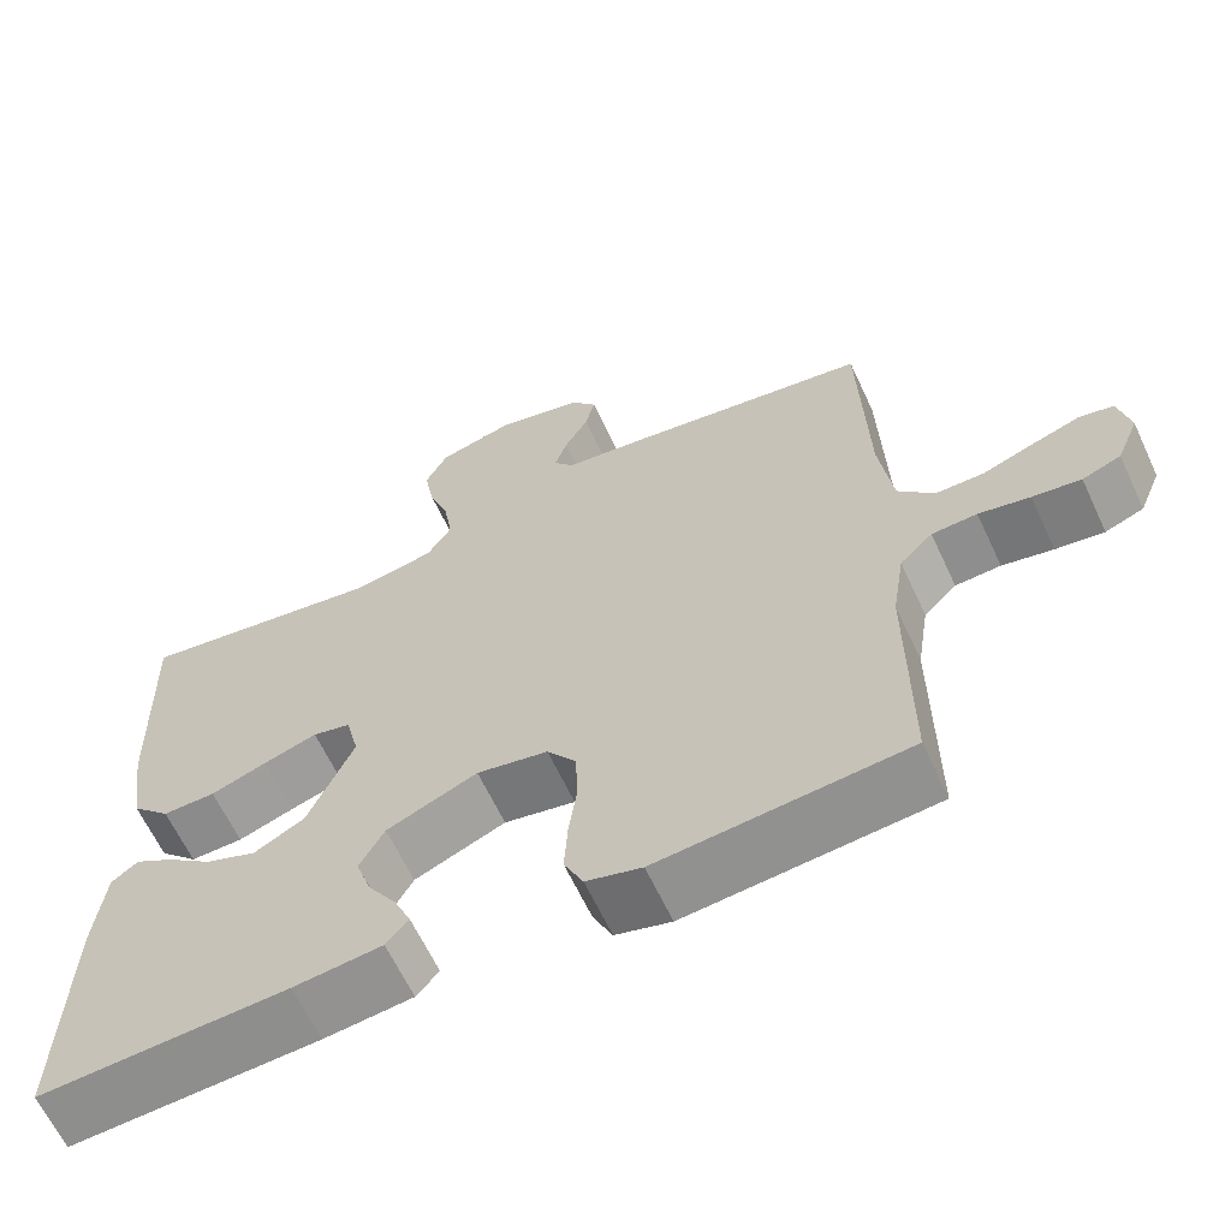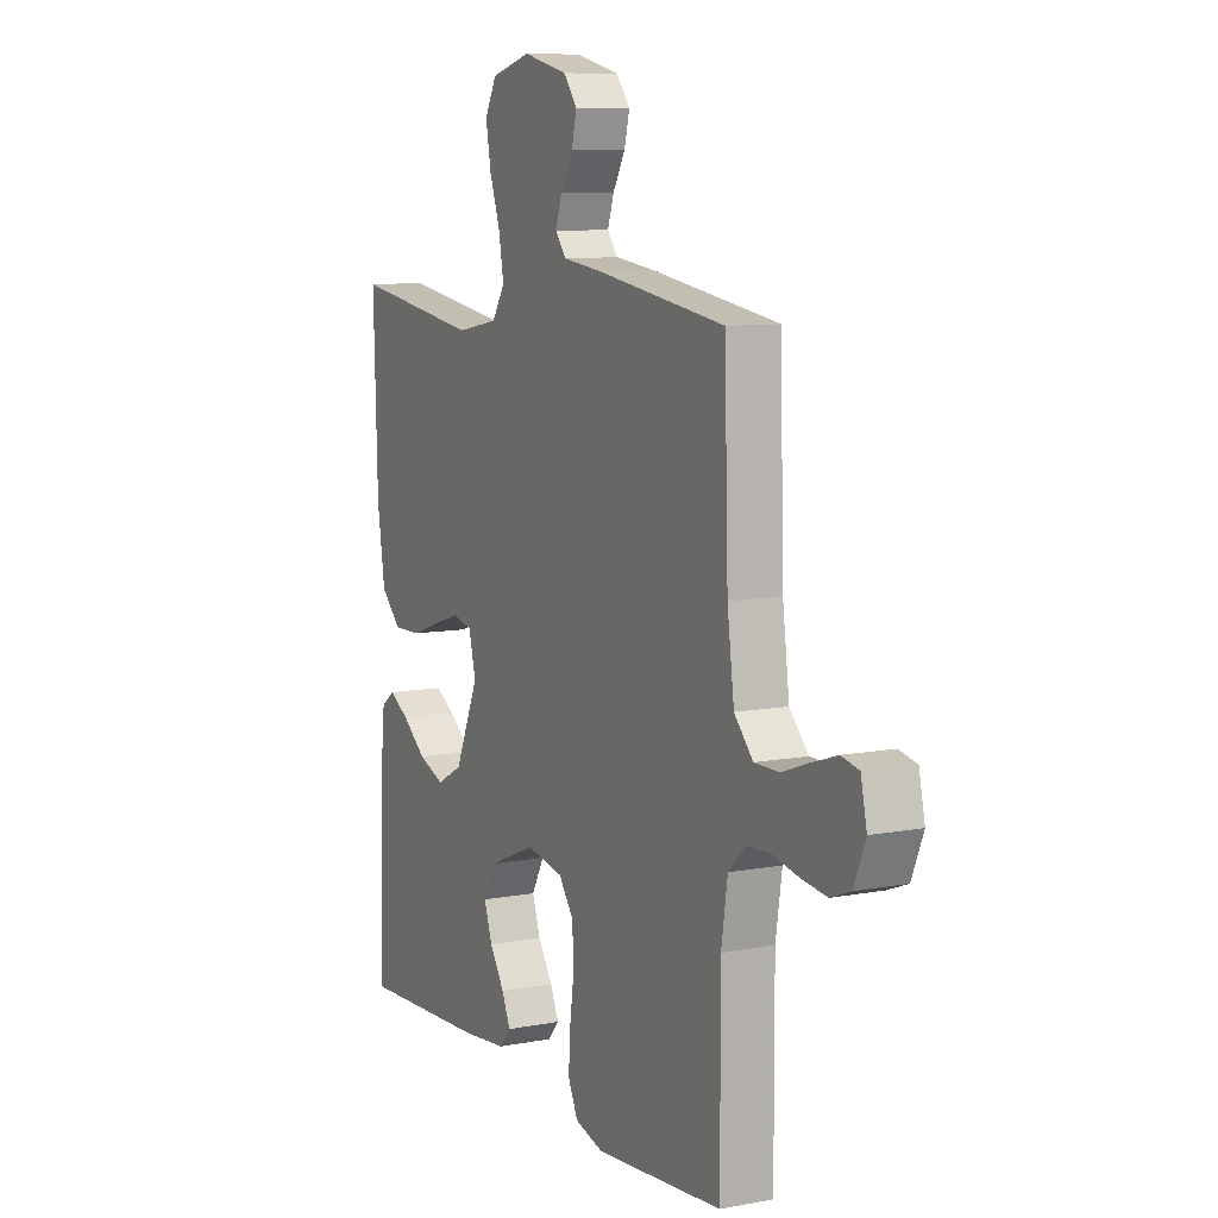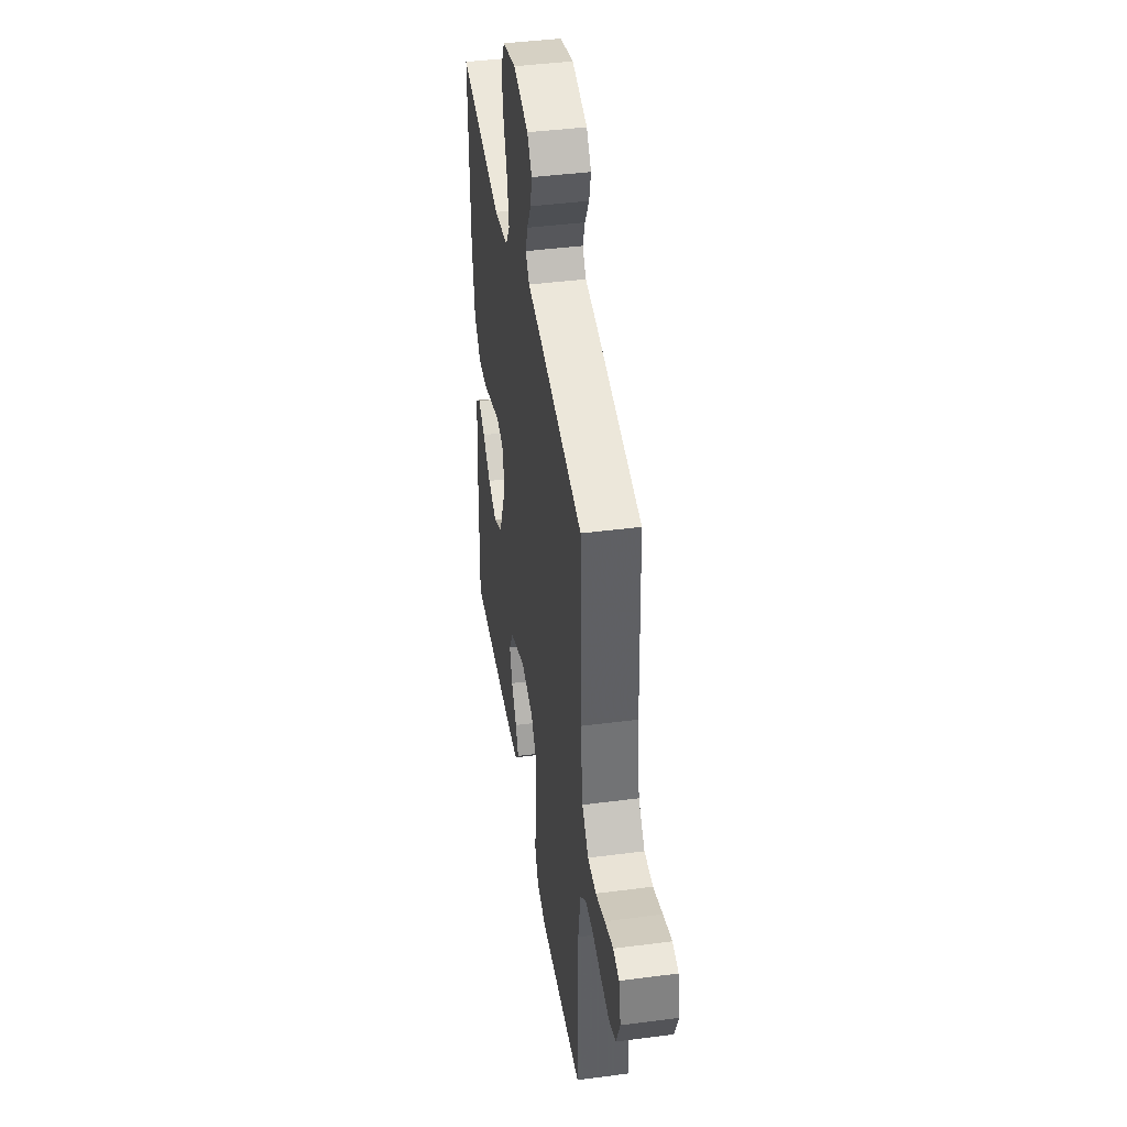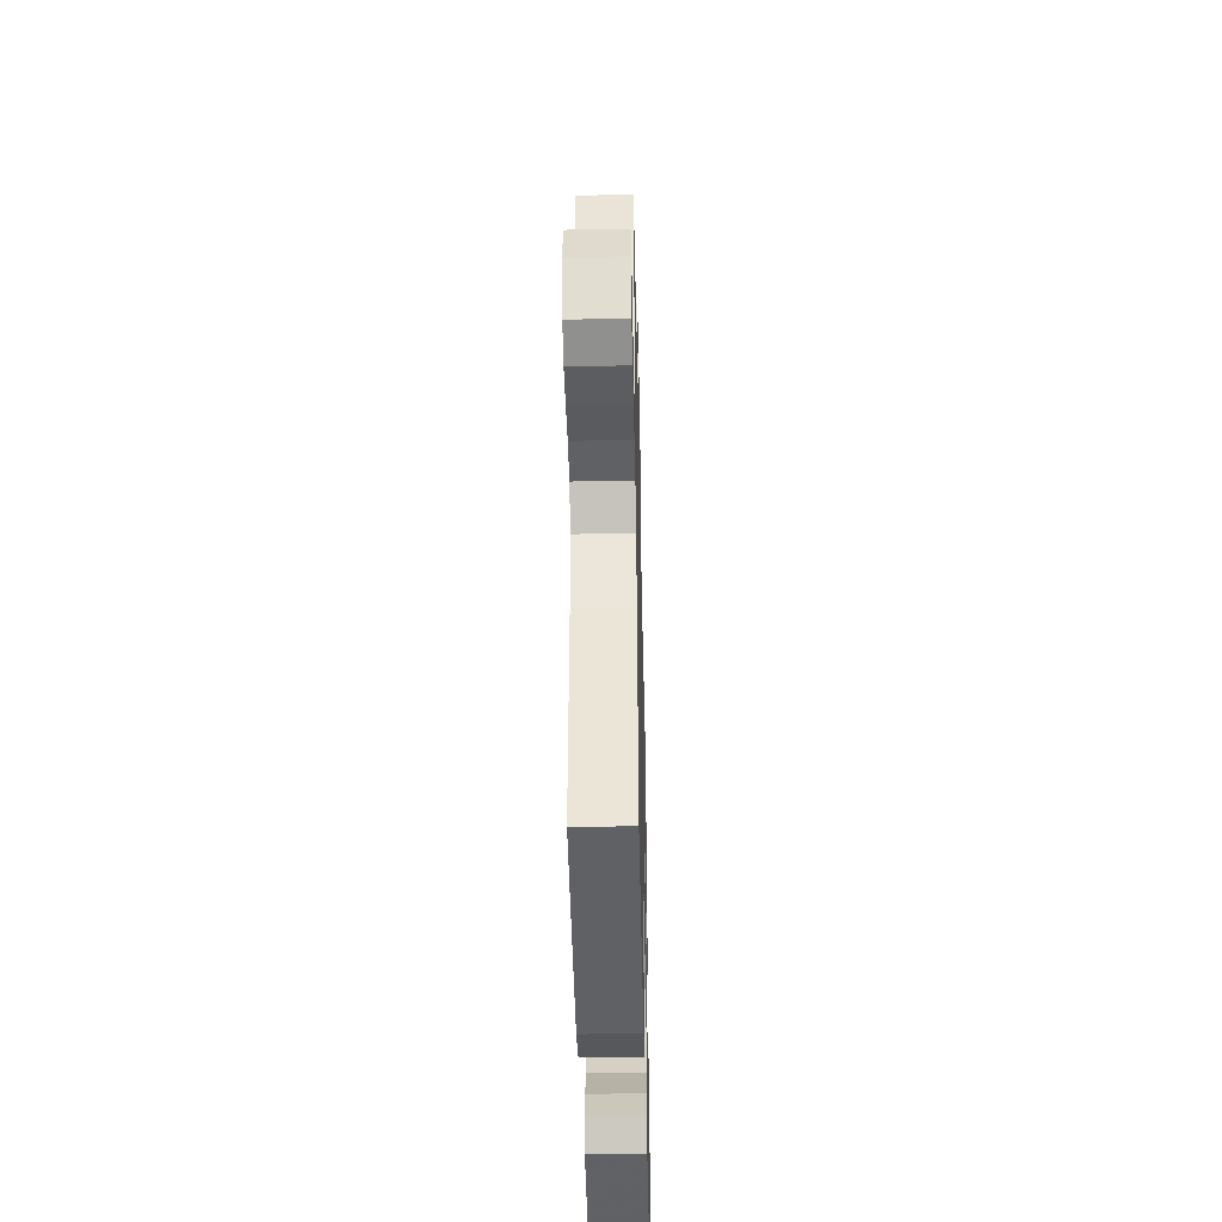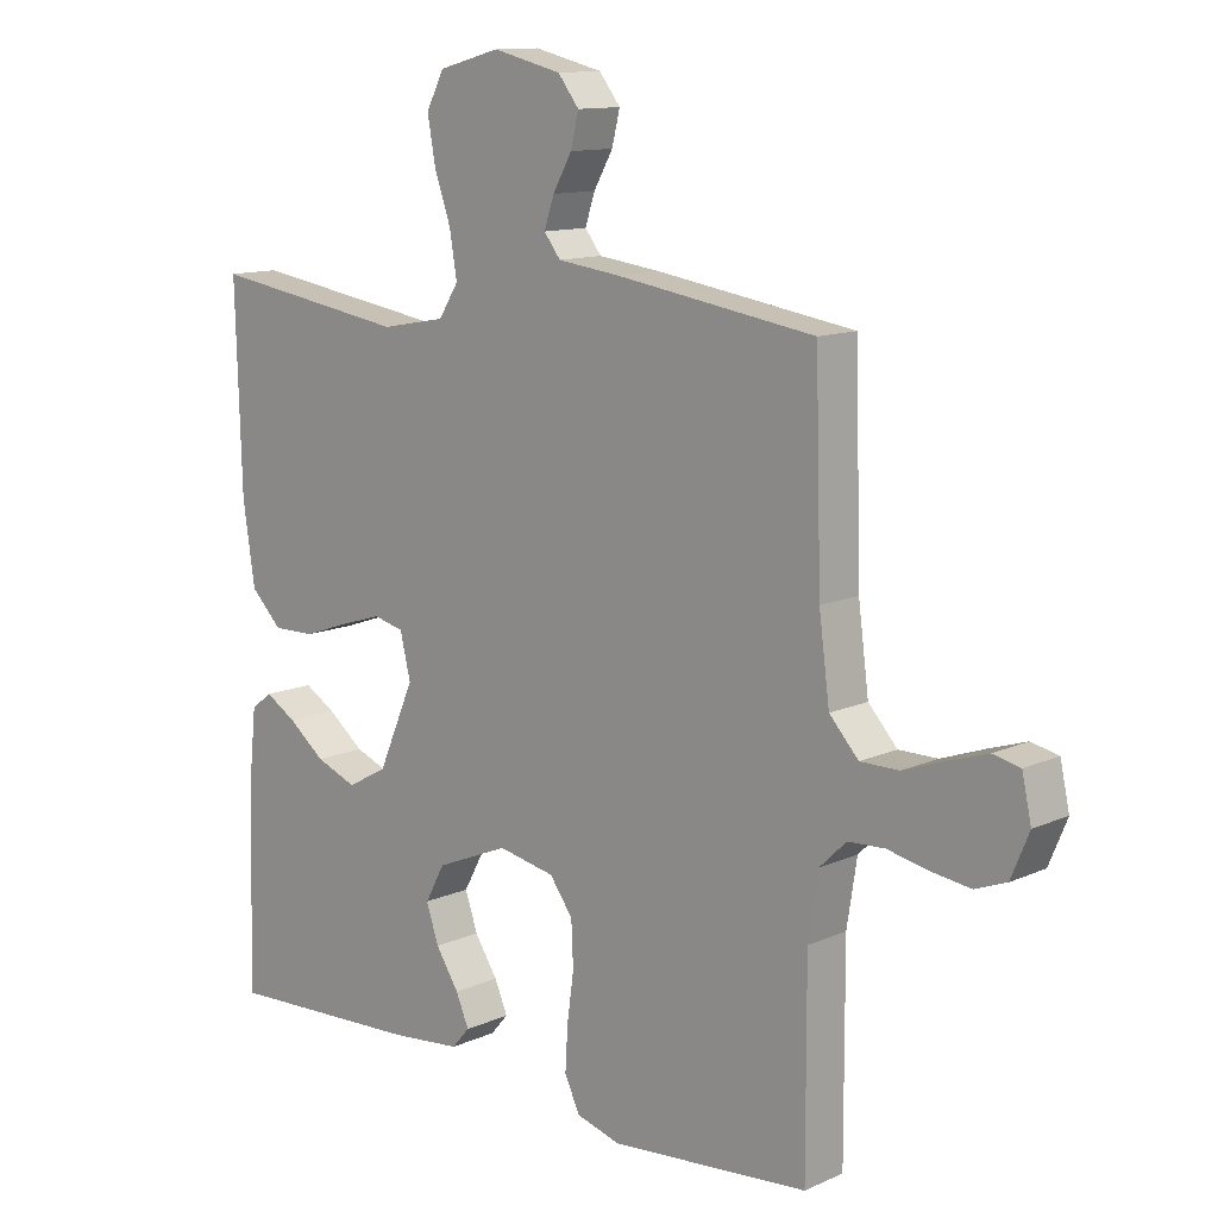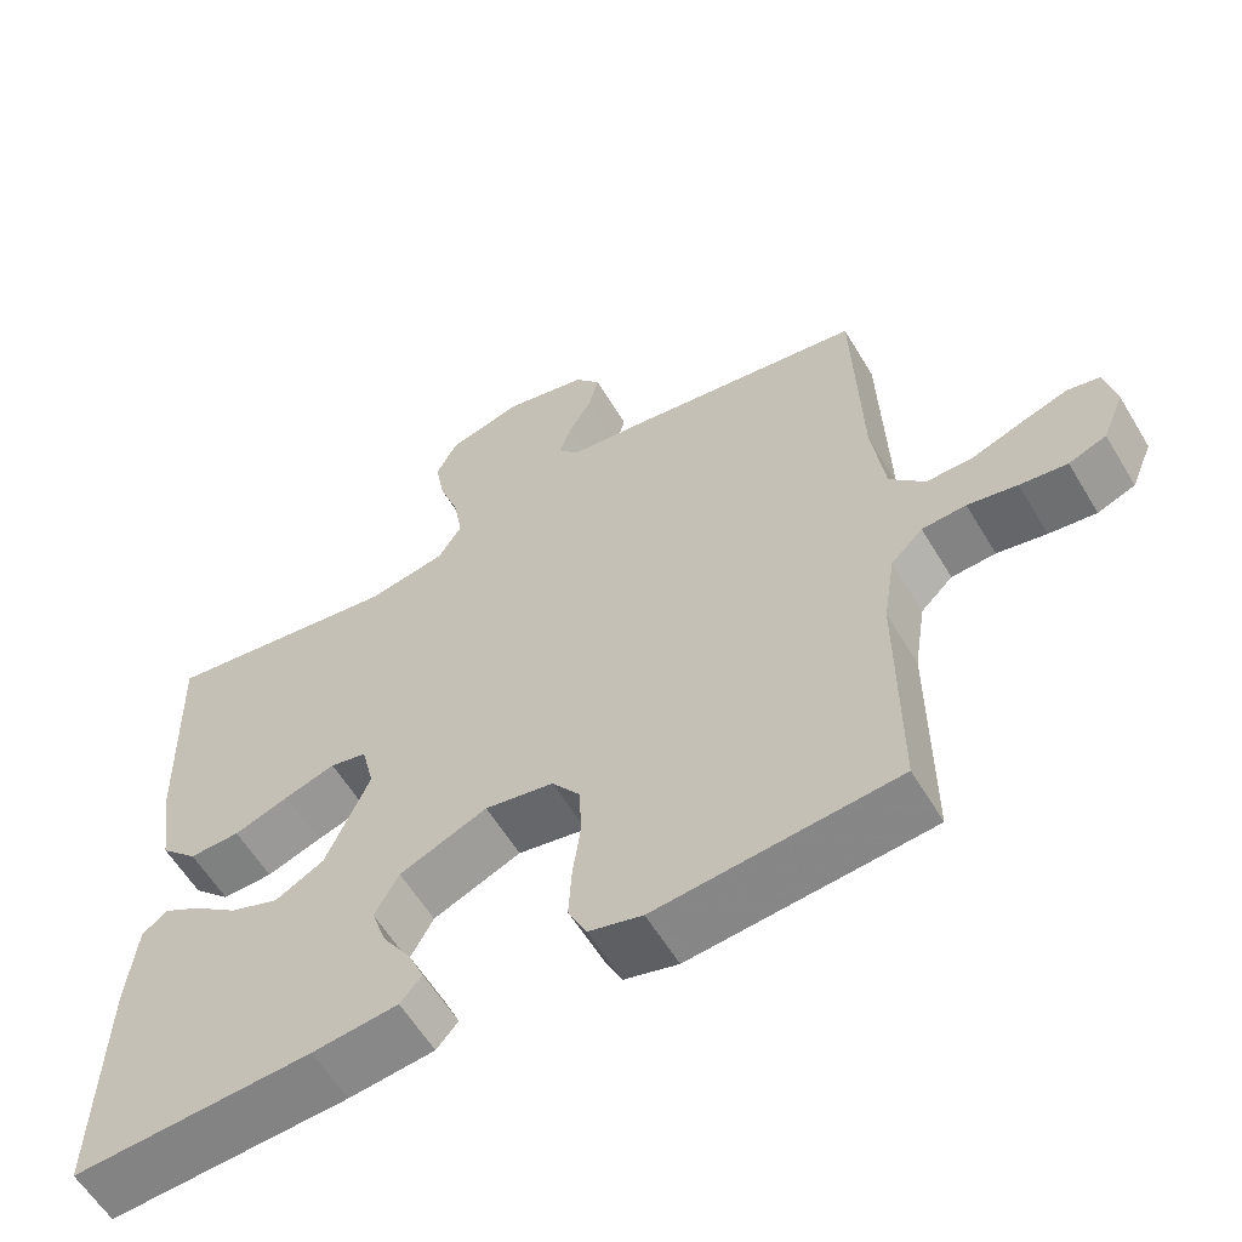
<metadata>
{"format":"obj","ext":"obj","renderer":"f3d","projection":"perspective","resolution":1024,"background":"white","views":[{"elev":-63.5,"azim":25.0,"up":"+Z"},{"elev":9.1,"azim":63.2,"up":"+Z"},{"elev":42.2,"azim":81.1,"up":"+Z"},{"elev":-44.6,"azim":91.3,"up":"+Z"},{"elev":12.1,"azim":43.5,"up":"+Z"},{"elev":-59.4,"azim":30.8,"up":"+Z"}]}
</metadata>
<code>
v -0.5 0.07 -0.5
v -0.492 0.07 -0.2
v -0.48 0.07 -0.087
v -0.448 0.07 -0.063
v -0.401 0.07 -0.091
v -0.345 0.07 -0.135
v -0.283 0.07 -0.159
v -0.222 0.07 -0.126
v -0.167 0.07 0
v -0.183 0.07 0.066
v -0.229 0.07 0.077
v -0.293 0.07 0.057
v -0.362 0.07 0.033
v -0.426 0.07 0.032
v -0.473 0.07 0.079
v -0.491 0.07 0.2
v -0.5 0.07 0.5
v -0.2 0.07 0.454
v -0.102 0.07 0.472
v -0.072 0.07 0.519
v -0.083 0.07 0.585
v -0.108 0.07 0.657
v -0.12 0.07 0.724
v -0.093 0.07 0.776
v 0 0.07 0.801
v 0.104 0.07 0.776
v 0.136 0.07 0.735
v 0.124 0.07 0.686
v 0.095 0.07 0.635
v 0.08 0.07 0.59
v 0.105 0.07 0.558
v 0.2 0.07 0.546
v 0.5 0.07 0.5
v 0.509 0.07 0.2
v 0.525 0.07 0.079
v 0.569 0.07 0.031
v 0.627 0.07 0.031
v 0.691 0.07 0.054
v 0.749 0.07 0.073
v 0.79 0.07 0.064
v 0.804 0.07 0
v 0.777 0.07 -0.065
v 0.73 0.07 -0.083
v 0.671 0.07 -0.075
v 0.609 0.07 -0.062
v 0.554 0.07 -0.065
v 0.514 0.07 -0.104
v 0.499 0.07 -0.2
v 0.5 0.07 -0.5
v 0.2 0.07 -0.526
v 0.133 0.07 -0.507
v 0.11 0.07 -0.458
v 0.114 0.07 -0.391
v 0.124 0.07 -0.319
v 0.121 0.07 -0.252
v 0.086 0.07 -0.204
v 0 0.07 -0.187
v -0.11 0.07 -0.233
v -0.14 0.07 -0.288
v -0.121 0.07 -0.344
v -0.086 0.07 -0.398
v -0.066 0.07 -0.444
v -0.093 0.07 -0.475
v -0.2 0.07 -0.486
v -0.5 0 -0.5
v -0.492 0 -0.2
v -0.48 0 -0.087
v -0.448 0 -0.063
v -0.401 0 -0.091
v -0.345 0 -0.135
v -0.283 0 -0.159
v -0.222 0 -0.126
v -0.167 0 0
v -0.183 0 0.066
v -0.229 0 0.077
v -0.293 0 0.057
v -0.362 0 0.033
v -0.426 0 0.032
v -0.473 0 0.079
v -0.491 0 0.2
v -0.5 0 0.5
v -0.2 0 0.454
v -0.102 0 0.472
v -0.072 0 0.519
v -0.083 0 0.585
v -0.108 0 0.657
v -0.12 0 0.724
v -0.093 0 0.776
v 0 0 0.801
v 0.104 0 0.776
v 0.136 0 0.735
v 0.124 0 0.686
v 0.095 0 0.635
v 0.08 0 0.59
v 0.105 0 0.558
v 0.2 0 0.546
v 0.5 0 0.5
v 0.509 0 0.2
v 0.525 0 0.079
v 0.569 0 0.031
v 0.627 0 0.031
v 0.691 0 0.054
v 0.749 0 0.073
v 0.79 0 0.064
v 0.804 0 0
v 0.777 0 -0.065
v 0.73 0 -0.083
v 0.671 0 -0.075
v 0.609 0 -0.062
v 0.554 0 -0.065
v 0.514 0 -0.104
v 0.499 0 -0.2
v 0.5 0 -0.5
v 0.2 0 -0.526
v 0.133 0 -0.507
v 0.11 0 -0.458
v 0.114 0 -0.391
v 0.124 0 -0.319
v 0.121 0 -0.252
v 0.086 0 -0.204
v 0 0 -0.187
v -0.11 0 -0.233
v -0.14 0 -0.288
v -0.121 0 -0.344
v -0.086 0 -0.398
v -0.066 0 -0.444
v -0.093 0 -0.475
v -0.2 0 -0.486
f 60 61 62 63
f 59 60 63 64
f 51 52 53 54
f 51 54 55
f 48 49 50 51
f 47 48 51 55
f 46 47 55 56
f 42 43 44 45
f 40 41 42 45
f 40 45 46
f 37 38 39 40
f 37 40 46 56
f 31 32 33 34
f 31 34 35
f 26 27 28 29
f 26 29 30
f 25 26 30
f 24 25 30
f 21 22 23 24
f 20 21 24 30
f 19 20 30 31
f 15 16 17 18
f 15 18 19
f 12 13 14 15
f 11 12 15 19
f 10 11 19 31
f 3 4 5 6
f 3 6 7
f 2 3 7
f 59 64 1 2
f 58 59 2 7
f 57 58 7 8
f 36 37 56 57
f 35 36 57 8
f 9 10 31 35
f 8 9 35
f 127 126 125 124
f 128 127 124 123
f 118 117 116 115
f 119 118 115
f 115 114 113 112
f 119 115 112 111
f 120 119 111 110
f 109 108 107 106
f 109 106 105 104
f 110 109 104
f 104 103 102 101
f 120 110 104 101
f 98 97 96 95
f 99 98 95
f 93 92 91 90
f 94 93 90
f 94 90 89
f 94 89 88
f 88 87 86 85
f 94 88 85 84
f 95 94 84 83
f 82 81 80 79
f 83 82 79
f 79 78 77 76
f 83 79 76 75
f 95 83 75 74
f 70 69 68 67
f 71 70 67
f 71 67 66
f 66 65 128 123
f 71 66 123 122
f 72 71 122 121
f 121 120 101 100
f 72 121 100 99
f 99 95 74 73
f 99 73 72
f 1 65 66 2
f 2 66 67 3
f 3 67 68 4
f 4 68 69 5
f 5 69 70 6
f 6 70 71 7
f 7 71 72 8
f 8 72 73 9
f 9 73 74 10
f 10 74 75 11
f 11 75 76 12
f 12 76 77 13
f 13 77 78 14
f 14 78 79 15
f 15 79 80 16
f 16 80 81 17
f 17 81 82 18
f 18 82 83 19
f 19 83 84 20
f 20 84 85 21
f 21 85 86 22
f 22 86 87 23
f 23 87 88 24
f 24 88 89 25
f 25 89 90 26
f 26 90 91 27
f 27 91 92 28
f 28 92 93 29
f 29 93 94 30
f 30 94 95 31
f 31 95 96 32
f 32 96 97 33
f 33 97 98 34
f 34 98 99 35
f 35 99 100 36
f 36 100 101 37
f 37 101 102 38
f 38 102 103 39
f 39 103 104 40
f 40 104 105 41
f 41 105 106 42
f 42 106 107 43
f 43 107 108 44
f 44 108 109 45
f 45 109 110 46
f 46 110 111 47
f 47 111 112 48
f 48 112 113 49
f 49 113 114 50
f 50 114 115 51
f 51 115 116 52
f 52 116 117 53
f 53 117 118 54
f 54 118 119 55
f 55 119 120 56
f 56 120 121 57
f 57 121 122 58
f 58 122 123 59
f 59 123 124 60
f 60 124 125 61
f 61 125 126 62
f 62 126 127 63
f 63 127 128 64
f 64 128 65 1

</code>
